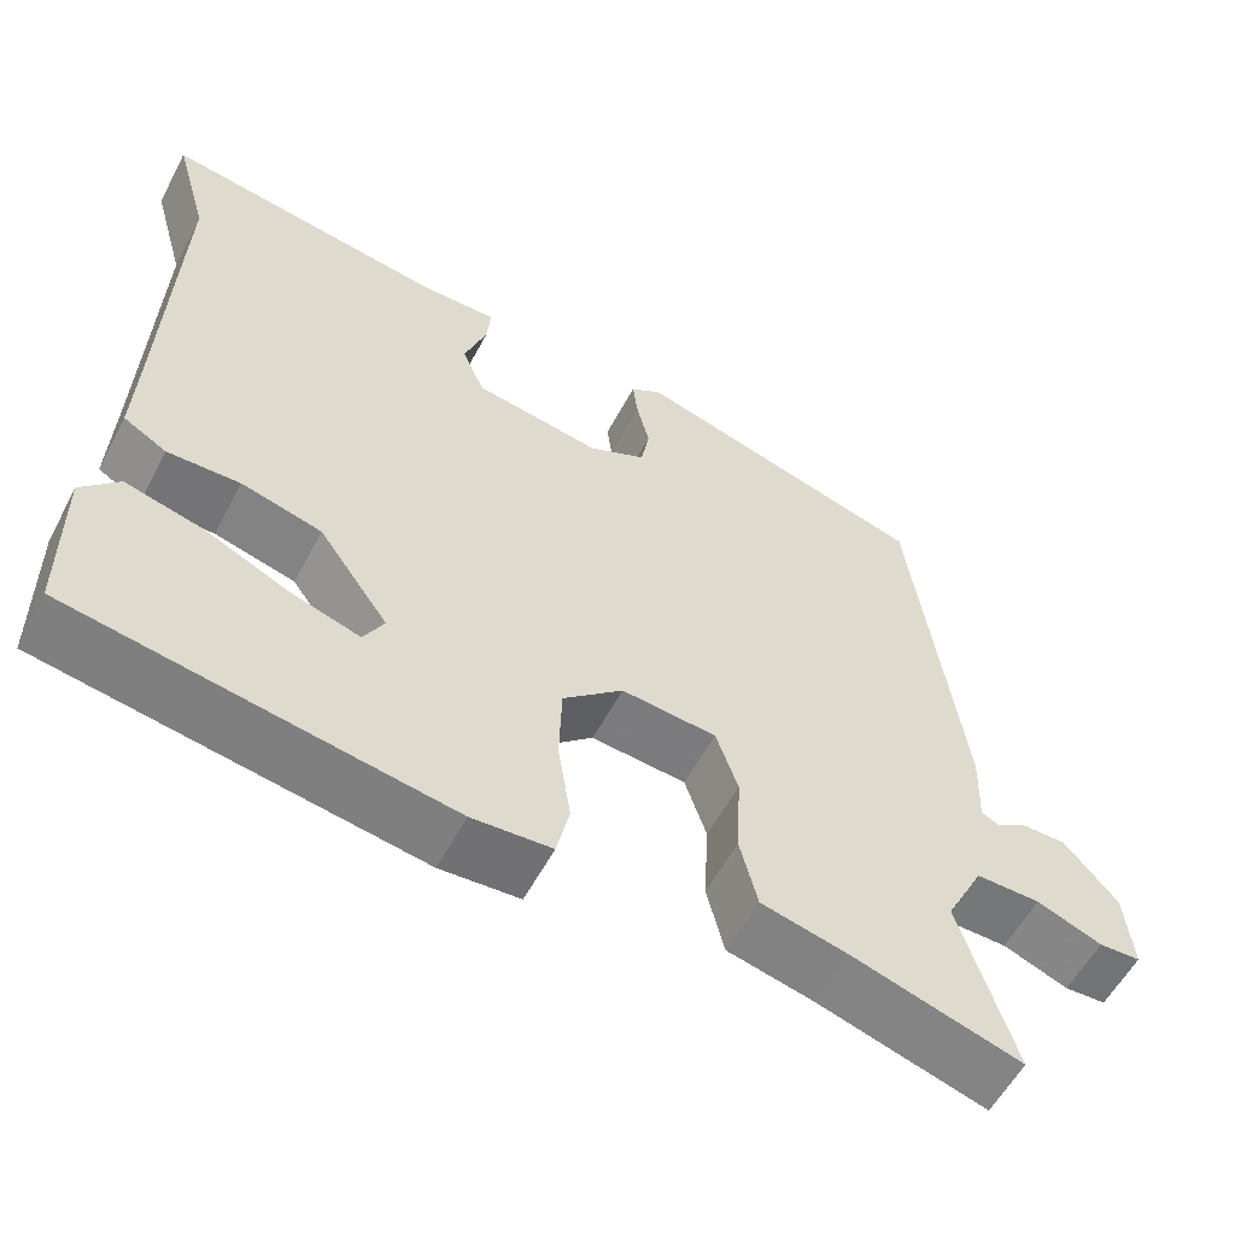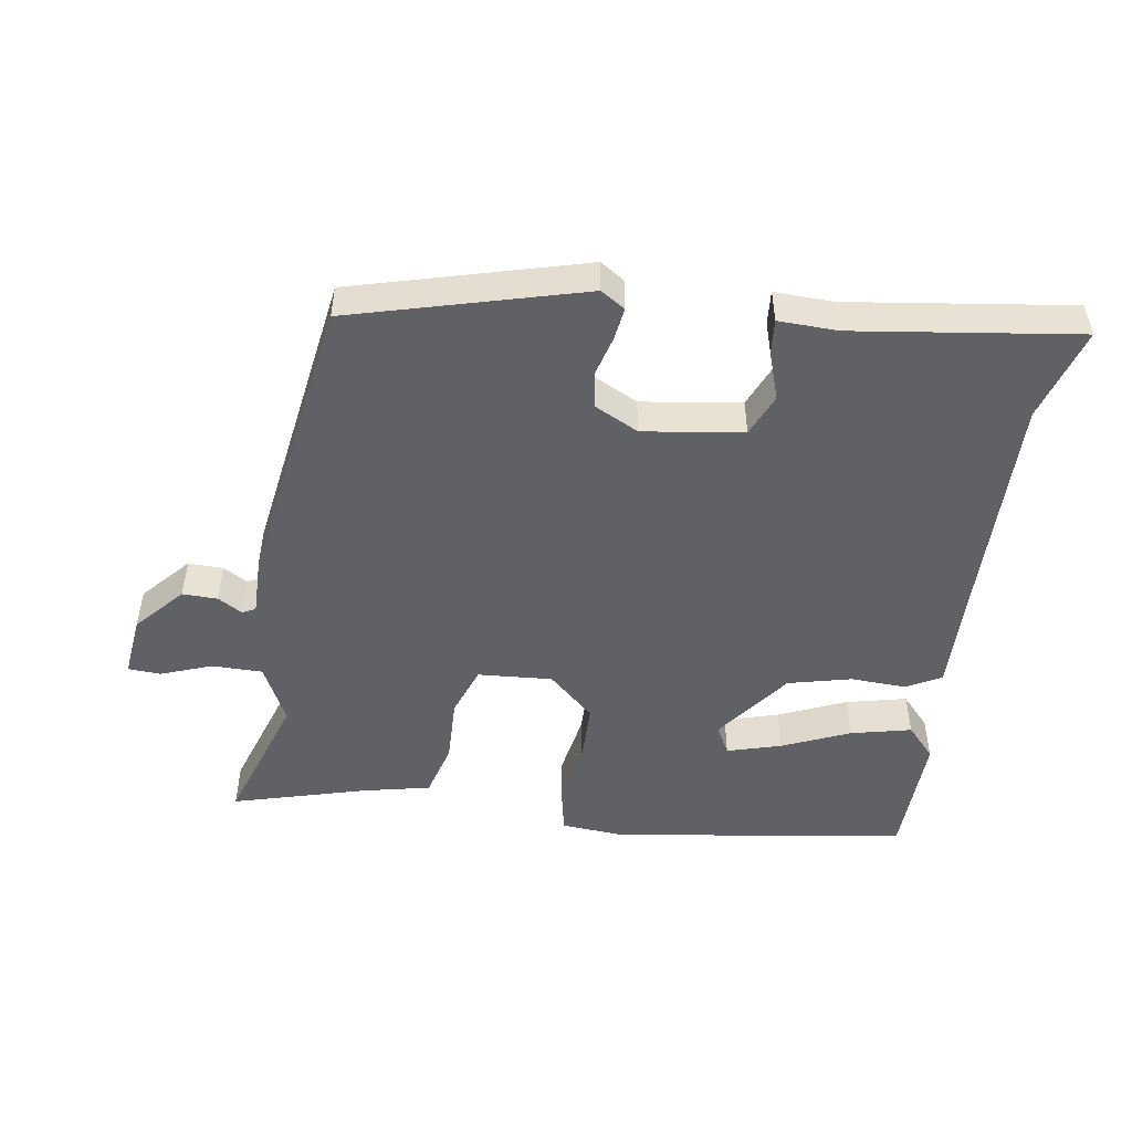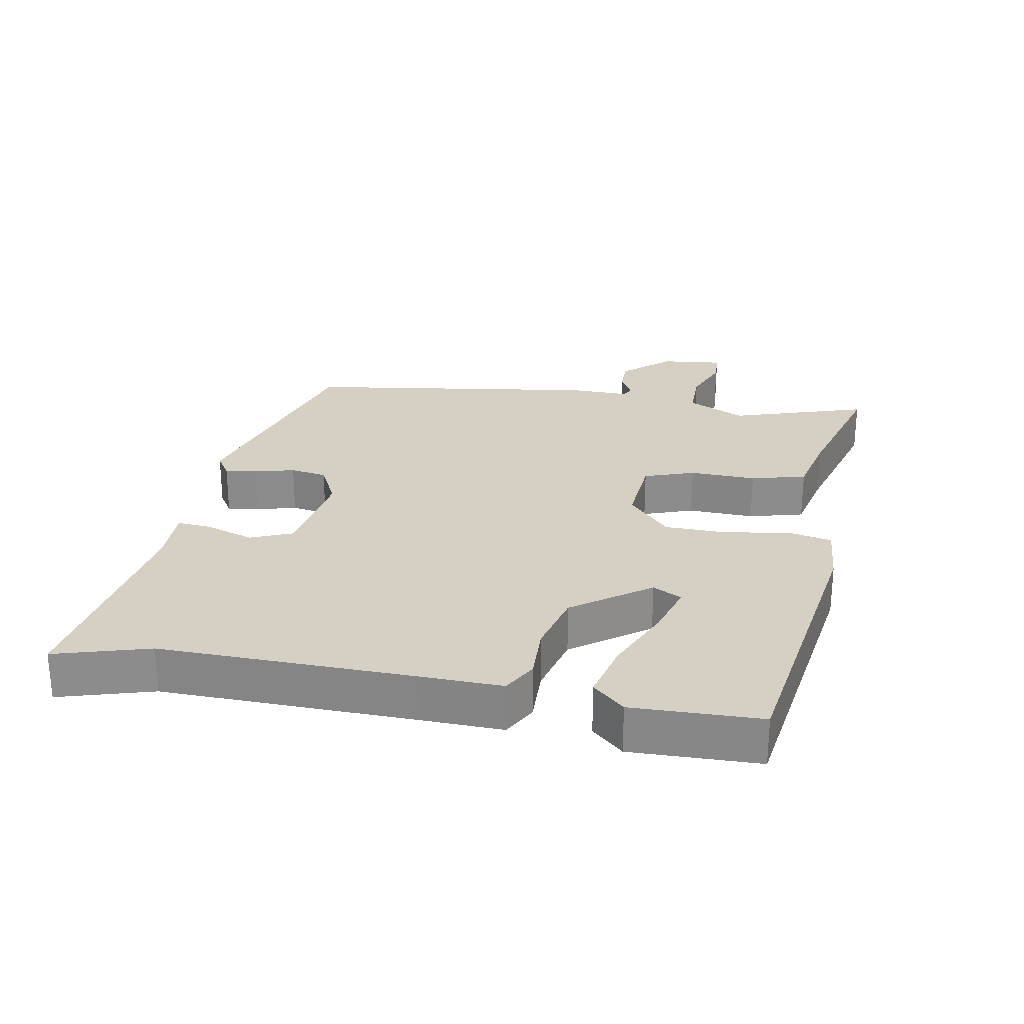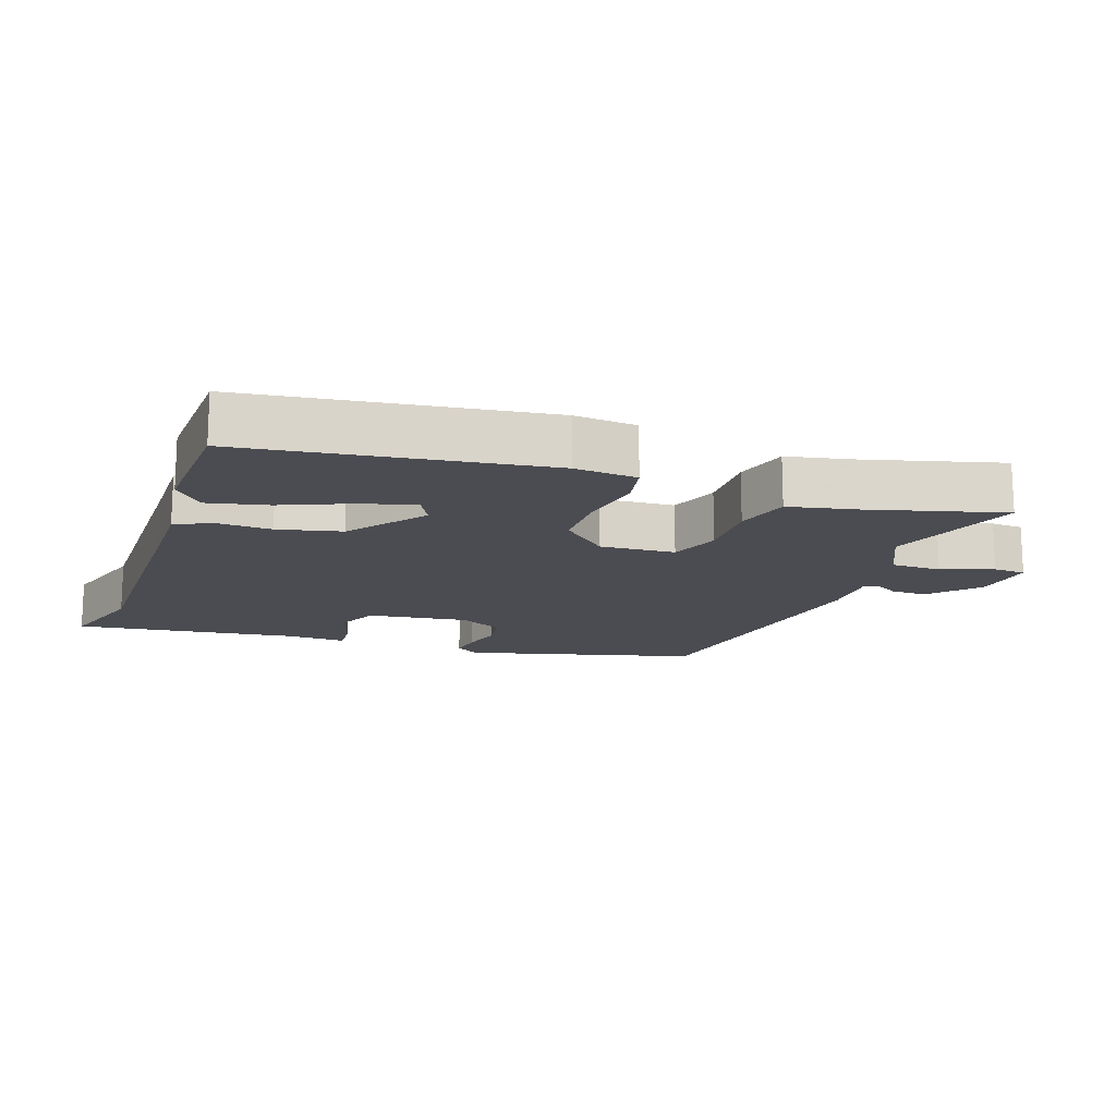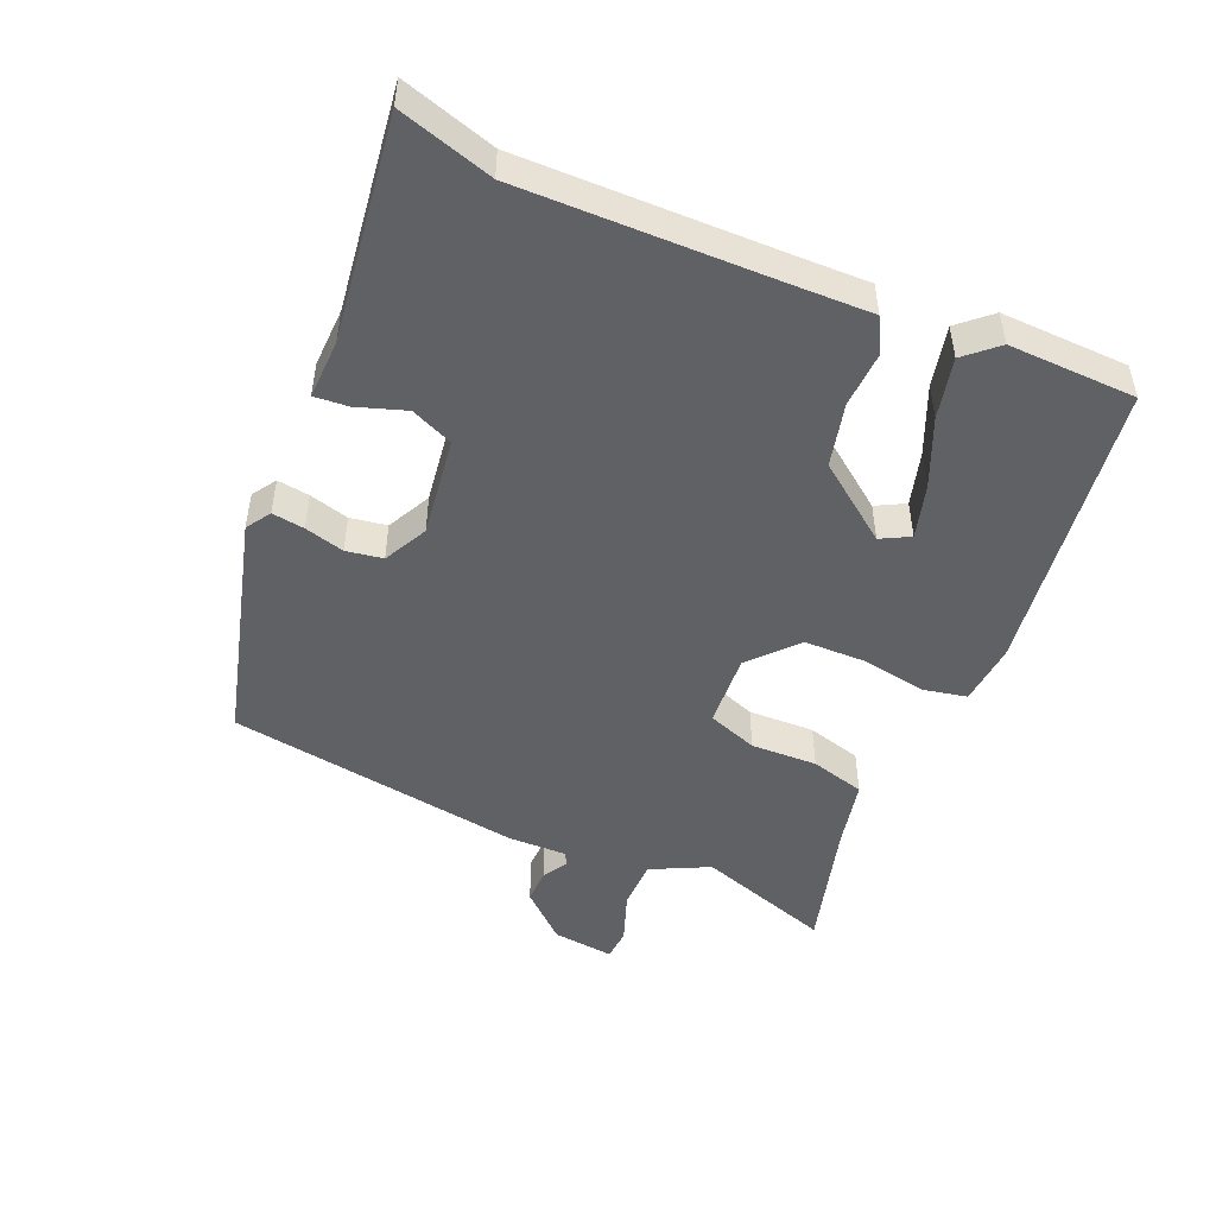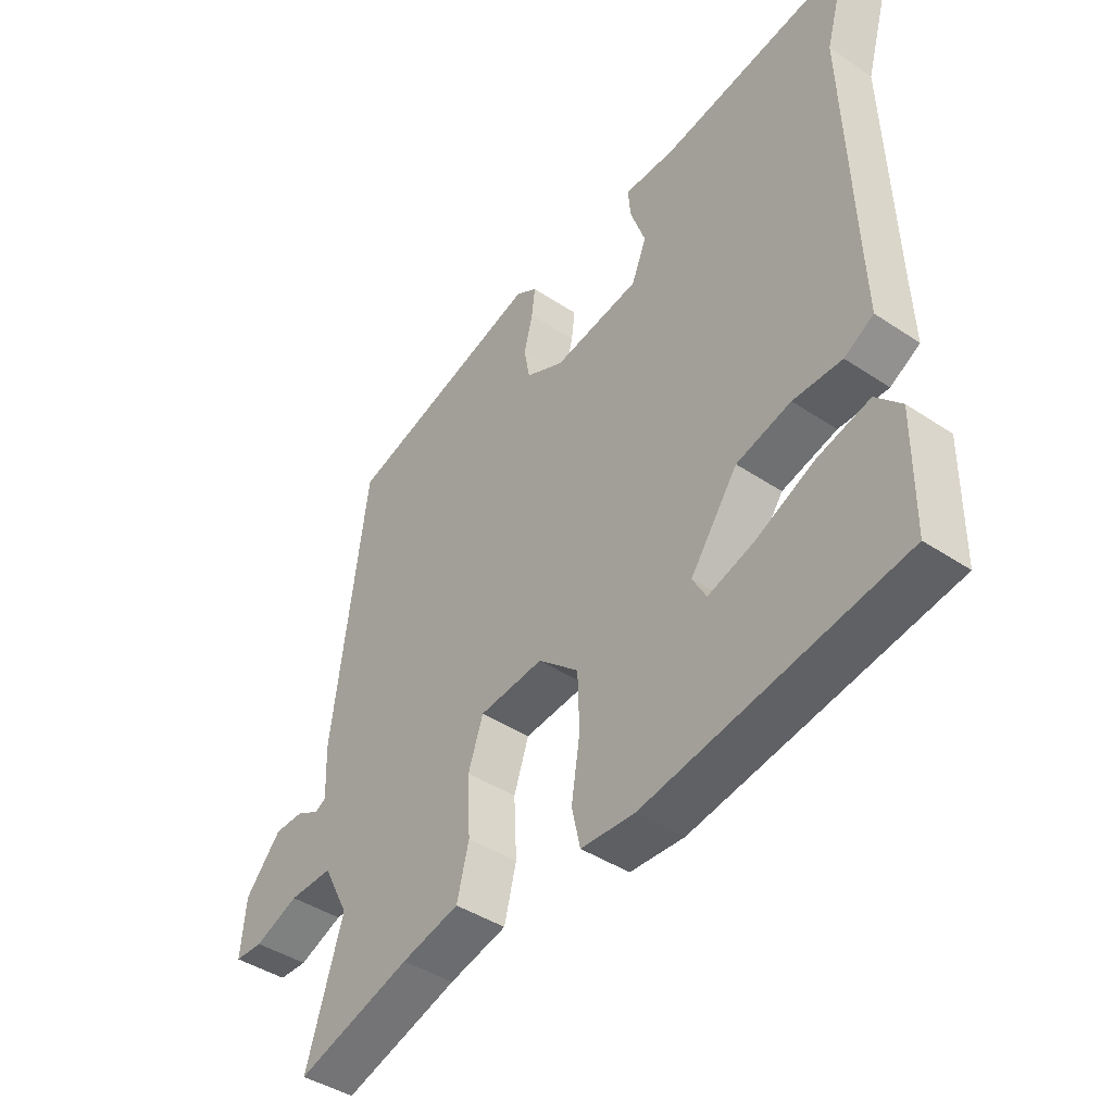
<metadata>
{"format":"obj","ext":"obj","renderer":"f3d","projection":"perspective","resolution":1024,"background":"white","views":[{"elev":-56.8,"azim":152.3,"up":"+Z"},{"elev":-49.6,"azim":-9.8,"up":"+Y"},{"elev":26.1,"azim":99.6,"up":"+Y"},{"elev":-15.3,"azim":159.2,"up":"+Y"},{"elev":-48.7,"azim":65.6,"up":"+Y"},{"elev":-42.7,"azim":51.5,"up":"+Z"}]}
</metadata>
<code>
v 0.523 0.07 -0.43
v 0.078 0.07 -0.503
v -0.016 0.07 -0.497
v -0.031 0.07 -0.431
v -0.016 0.07 -0.334
v -0.019 0.07 -0.24
v -0.09 0.07 -0.178
v -0.202 0.07 -0.188
v -0.228 0.07 -0.264
v -0.223 0.07 -0.364
v -0.244 0.07 -0.447
v -0.345 0.07 -0.471
v -0.546 0.07 -0.531
v -0.482 0.07 -0.325
v -0.527 0.07 -0.238
v -0.603 0.07 -0.239
v -0.68 0.07 -0.269
v -0.729 0.07 -0.267
v -0.72 0.07 -0.173
v -0.657 0.07 -0.101
v -0.604 0.07 -0.101
v -0.567 0.07 -0.122
v -0.547 0.07 -0.112
v -0.55 0.07 -0.022
v -0.49 0.07 0.426
v -0.143 0.07 0.527
v -0.106 0.07 0.504
v -0.112 0.07 0.455
v -0.127 0.07 0.395
v -0.117 0.07 0.34
v -0.05 0.07 0.308
v 0.1 0.07 0.332
v 0.126 0.07 0.396
v 0.1 0.07 0.469
v 0.095 0.07 0.52
v 0.185 0.07 0.519
v 0.52 0.07 0.571
v 0.48 0.07 0.429
v 0.493 0.07 0.048
v 0.498 0.07 -0.073
v 0.447 0.07 -0.102
v 0.362 0.07 -0.1
v 0.267 0.07 -0.125
v 0.184 0.07 -0.241
v 0.208 0.07 -0.284
v 0.289 0.07 -0.259
v 0.39 0.07 -0.213
v 0.481 0.07 -0.19
v 0.525 0.07 -0.237
v 0.523 0 -0.43
v 0.078 0 -0.503
v -0.016 0 -0.497
v -0.031 0 -0.431
v -0.016 0 -0.334
v -0.019 0 -0.24
v -0.09 0 -0.178
v -0.202 0 -0.188
v -0.228 0 -0.264
v -0.223 0 -0.364
v -0.244 0 -0.447
v -0.345 0 -0.471
v -0.546 0 -0.531
v -0.482 0 -0.325
v -0.527 0 -0.238
v -0.603 0 -0.239
v -0.68 0 -0.269
v -0.729 0 -0.267
v -0.72 0 -0.173
v -0.657 0 -0.101
v -0.604 0 -0.101
v -0.567 0 -0.122
v -0.547 0 -0.112
v -0.55 0 -0.022
v -0.49 0 0.426
v -0.143 0 0.527
v -0.106 0 0.504
v -0.112 0 0.455
v -0.127 0 0.395
v -0.117 0 0.34
v -0.05 0 0.308
v 0.1 0 0.332
v 0.126 0 0.396
v 0.1 0 0.469
v 0.095 0 0.52
v 0.185 0 0.519
v 0.52 0 0.571
v 0.48 0 0.429
v 0.493 0 0.048
v 0.498 0 -0.073
v 0.447 0 -0.102
v 0.362 0 -0.1
v 0.267 0 -0.125
v 0.184 0 -0.241
v 0.208 0 -0.284
v 0.289 0 -0.259
v 0.39 0 -0.213
v 0.481 0 -0.19
v 0.525 0 -0.237
f 2 3 4
f 1 2 4
f 49 1 4
f 48 49 4
f 47 48 4
f 46 47 4
f 45 46 4
f 44 45 4 5
f 43 44 5 6
f 39 40 41 42
f 38 39 42 43
f 43 6 7
f 38 43 7
f 37 38 7
f 36 37 7
f 33 34 35 36
f 32 33 36 7
f 27 28 29
f 26 27 29
f 25 26 29
f 24 25 29
f 23 24 29
f 23 29 30
f 20 21 22
f 19 20 22
f 18 19 22
f 17 18 22
f 16 17 22
f 15 16 22 23
f 23 30 31
f 15 23 31
f 14 15 31
f 9 10 11 12
f 13 14 31
f 12 13 31
f 9 12 31
f 8 9 31
f 7 8 31 32
f 53 52 51
f 53 51 50
f 53 50 98
f 53 98 97
f 53 97 96
f 53 96 95
f 53 95 94
f 54 53 94 93
f 55 54 93 92
f 91 90 89 88
f 92 91 88 87
f 56 55 92
f 56 92 87
f 56 87 86
f 56 86 85
f 85 84 83 82
f 56 85 82 81
f 78 77 76
f 78 76 75
f 78 75 74
f 78 74 73
f 78 73 72
f 79 78 72
f 71 70 69
f 71 69 68
f 71 68 67
f 71 67 66
f 71 66 65
f 72 71 65 64
f 80 79 72
f 80 72 64
f 80 64 63
f 61 60 59 58
f 80 63 62
f 80 62 61
f 80 61 58
f 80 58 57
f 81 80 57 56
f 1 50 51 2
f 2 51 52 3
f 3 52 53 4
f 4 53 54 5
f 5 54 55 6
f 6 55 56 7
f 7 56 57 8
f 8 57 58 9
f 9 58 59 10
f 10 59 60 11
f 11 60 61 12
f 12 61 62 13
f 13 62 63 14
f 14 63 64 15
f 15 64 65 16
f 16 65 66 17
f 17 66 67 18
f 18 67 68 19
f 19 68 69 20
f 20 69 70 21
f 21 70 71 22
f 22 71 72 23
f 23 72 73 24
f 24 73 74 25
f 25 74 75 26
f 26 75 76 27
f 27 76 77 28
f 28 77 78 29
f 29 78 79 30
f 30 79 80 31
f 31 80 81 32
f 32 81 82 33
f 33 82 83 34
f 34 83 84 35
f 35 84 85 36
f 36 85 86 37
f 37 86 87 38
f 38 87 88 39
f 39 88 89 40
f 40 89 90 41
f 41 90 91 42
f 42 91 92 43
f 43 92 93 44
f 44 93 94 45
f 45 94 95 46
f 46 95 96 47
f 47 96 97 48
f 48 97 98 49
f 49 98 50 1

</code>
